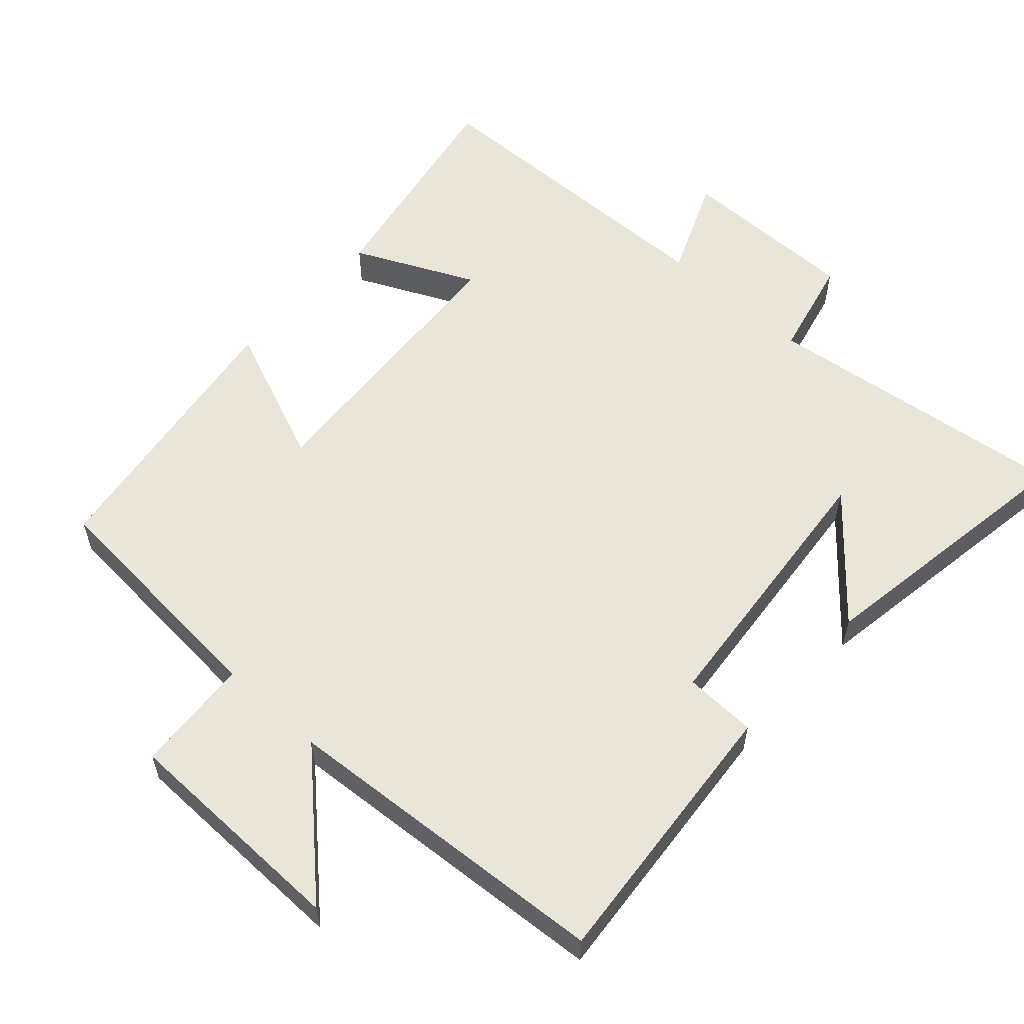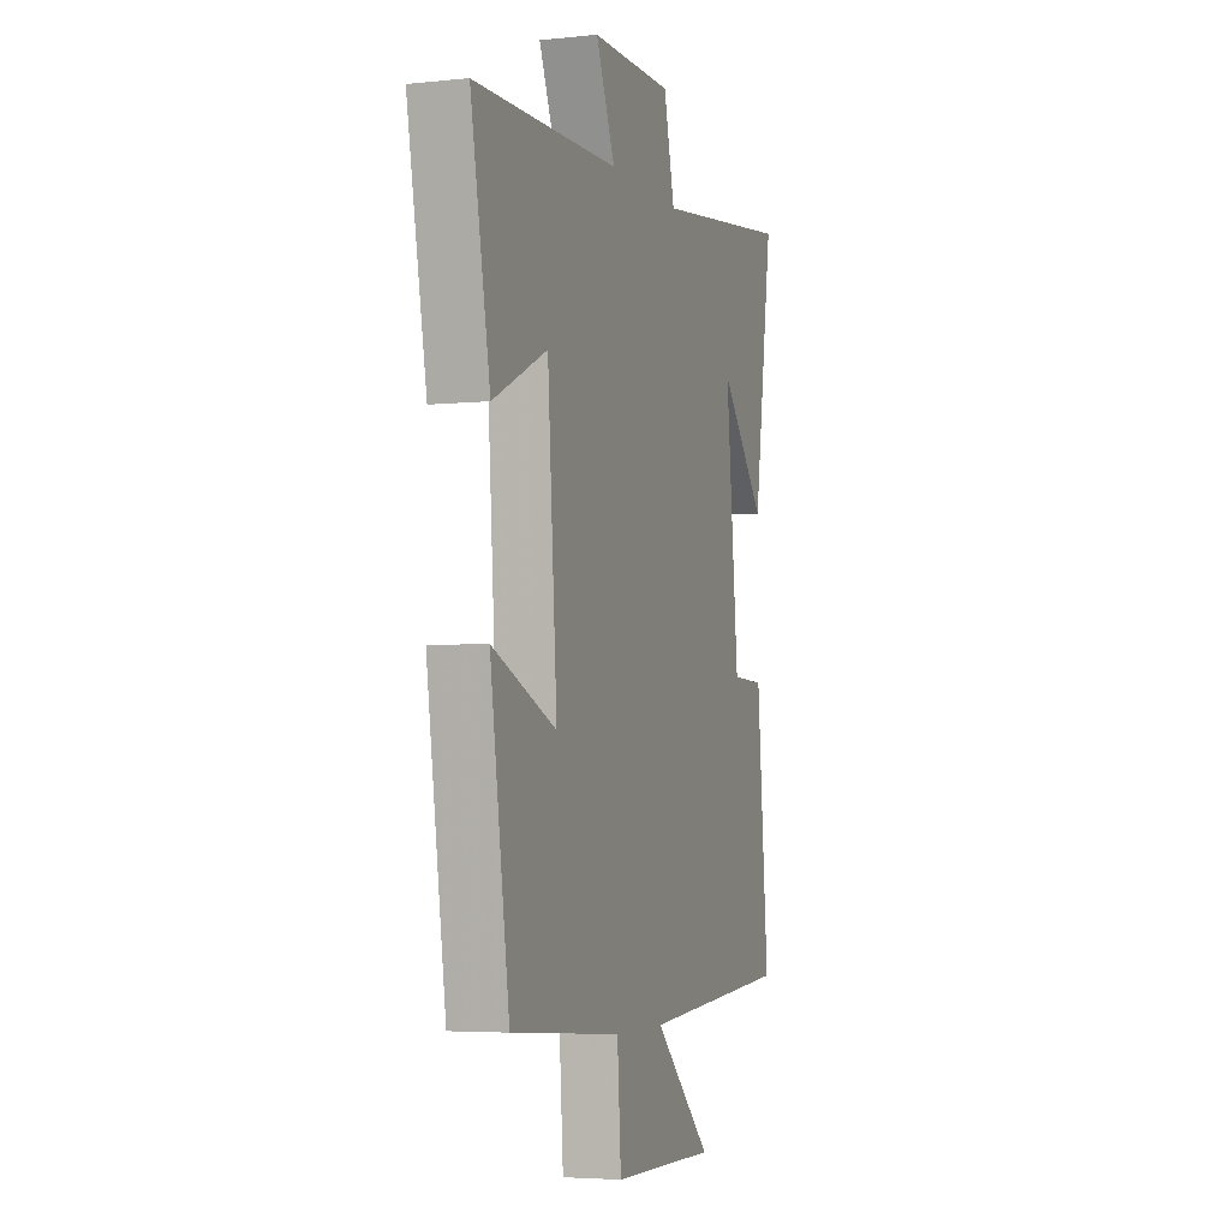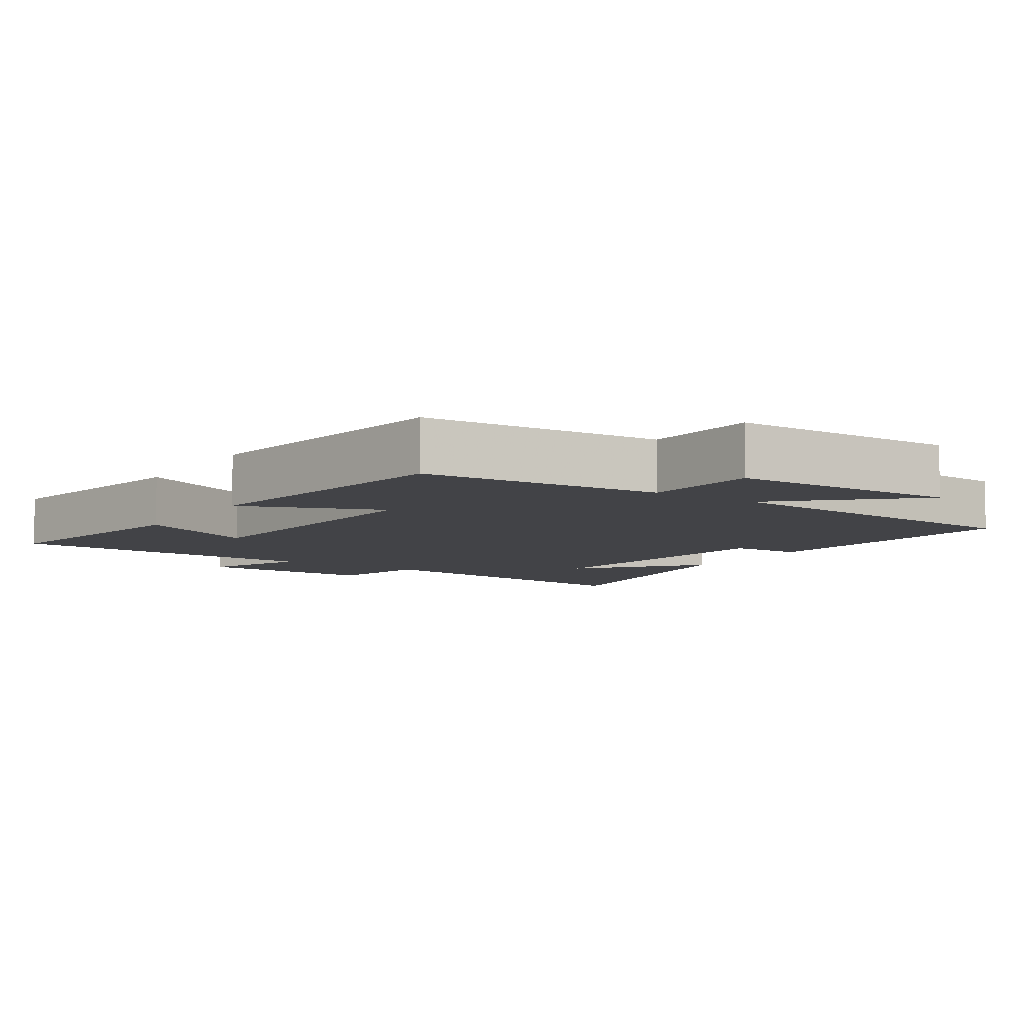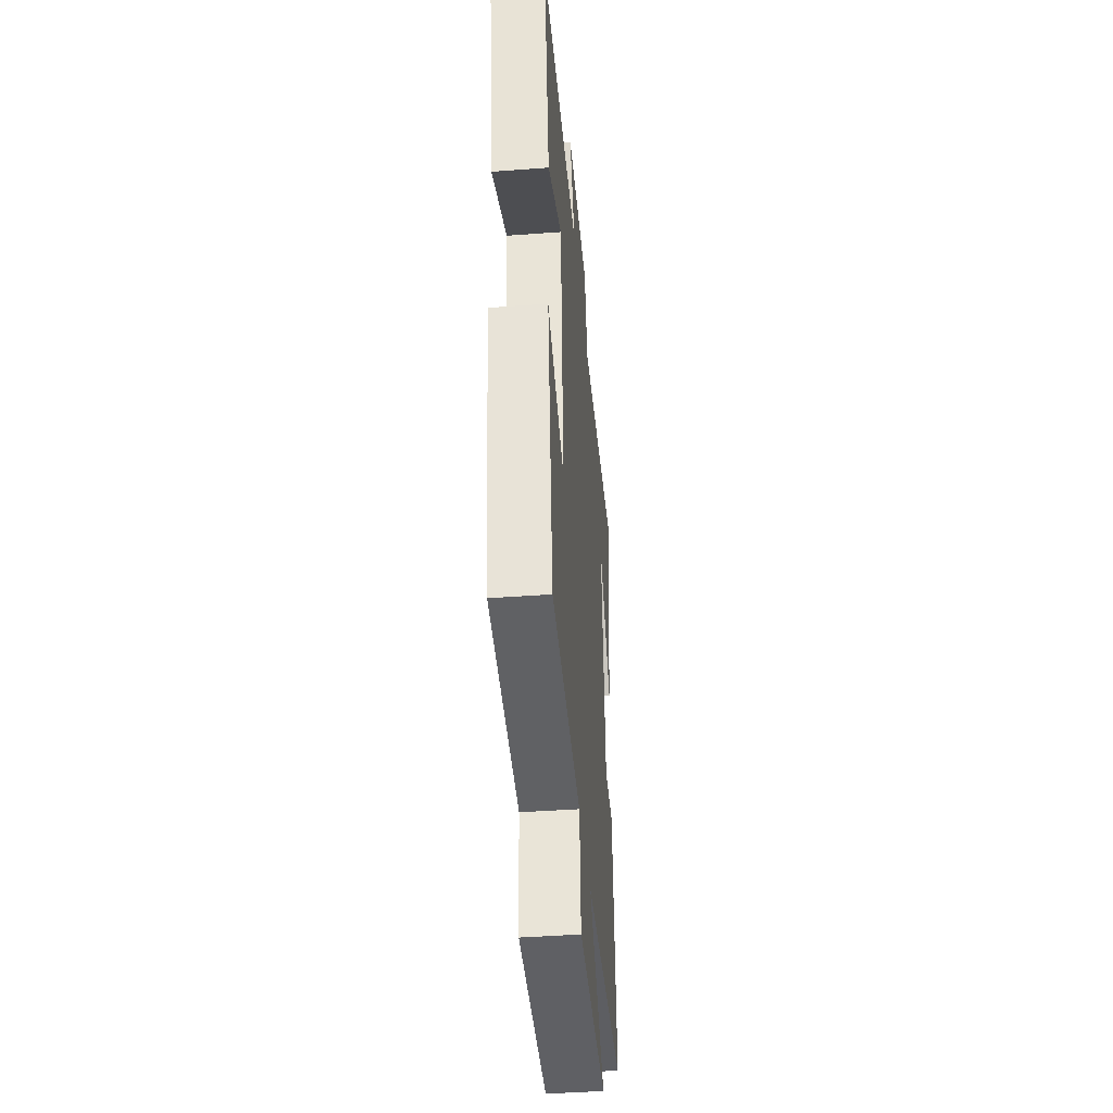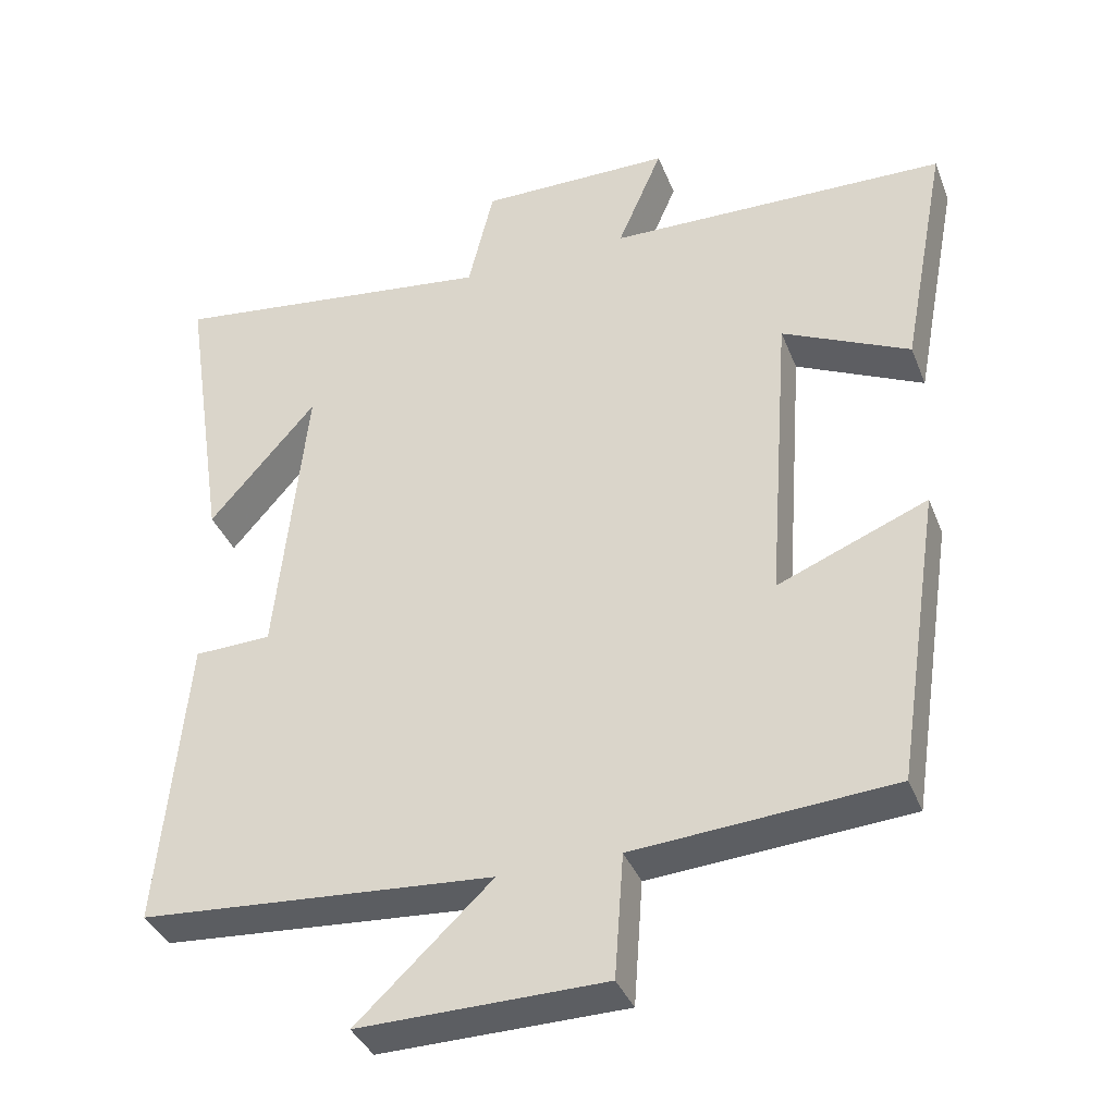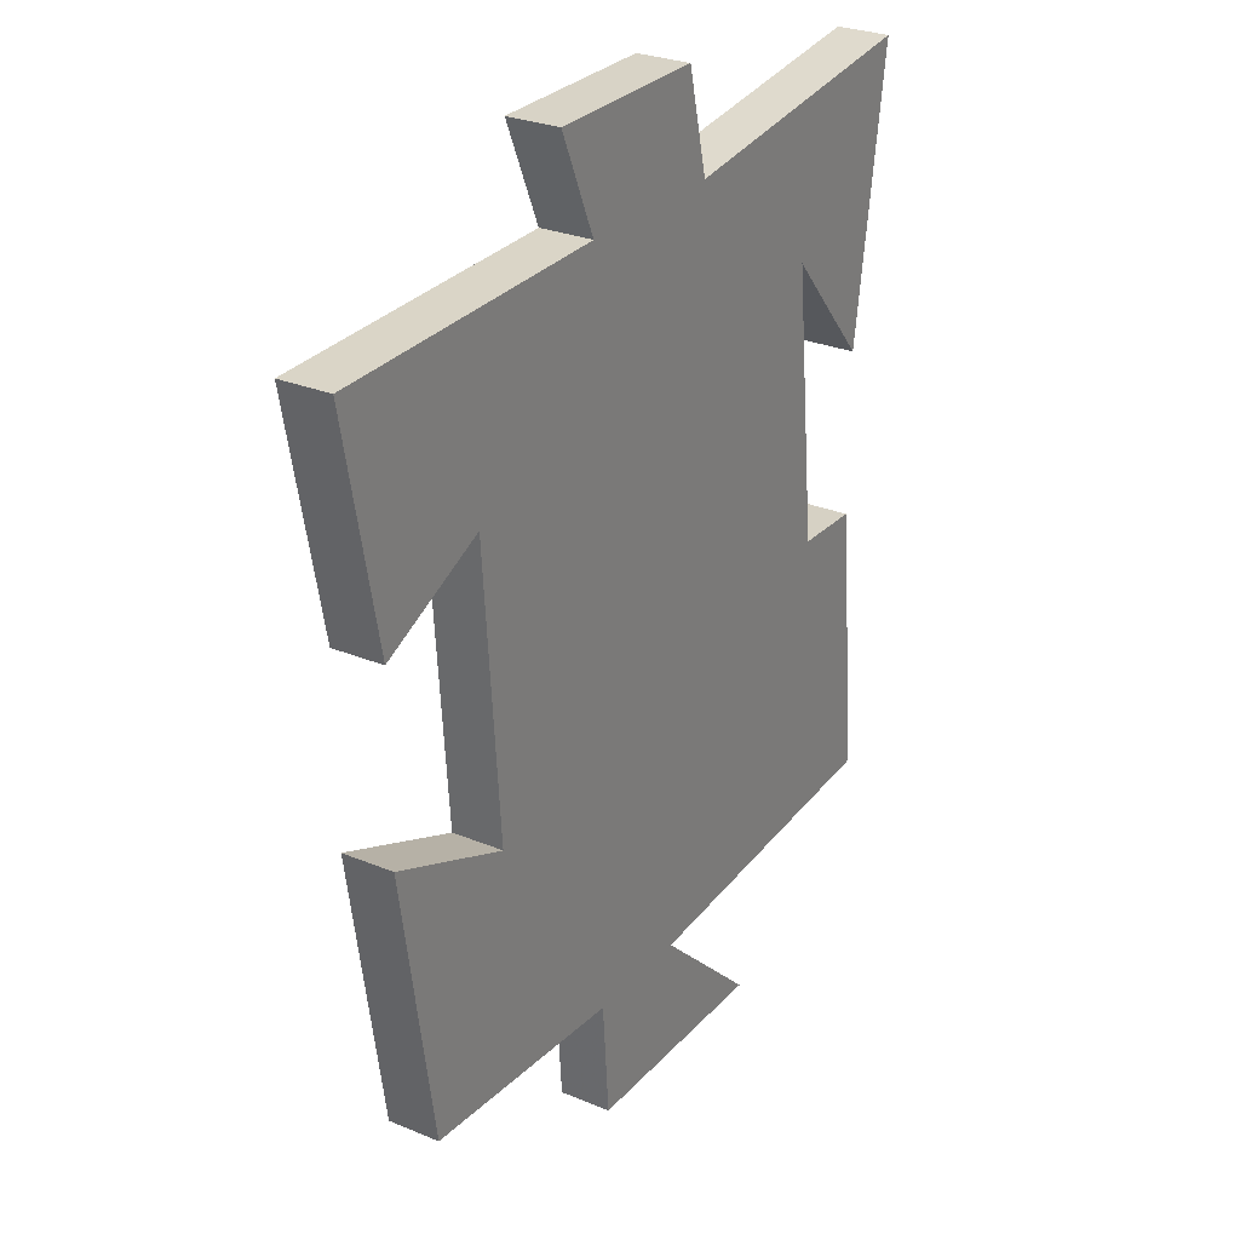
<metadata>
{"format":"obj","ext":"obj","renderer":"f3d","projection":"perspective","resolution":1024,"background":"white","views":[{"elev":57.7,"azim":-137.5,"up":"+Y"},{"elev":-4.4,"azim":108.7,"up":"+Z"},{"elev":-7.5,"azim":146.6,"up":"+Y"},{"elev":-42.7,"azim":95.1,"up":"+Z"},{"elev":-37.4,"azim":20.1,"up":"+Z"},{"elev":27.9,"azim":122.3,"up":"+Z"}]}
</metadata>
<code>
v 0.44 0.07 -0.475
v 0.095 0.07 -0.5
v 0.083 0.07 -0.665
v -0.245 0.07 -0.669
v -0.065 0.07 -0.5
v -0.537 0.07 -0.464
v -0.5 0.07 -0.07
v -0.397 0.07 -0.067
v -0.357 0.07 0.325
v -0.5 0.07 0.16
v -0.56 0.07 0.557
v -0.122 0.07 0.5
v -0.088 0.07 0.642
v 0.168 0.07 0.64
v 0.108 0.07 0.5
v 0.561 0.07 0.488
v 0.5 0.07 0.168
v 0.33 0.07 0.249
v 0.3 0.07 -0.161
v 0.5 0.07 -0.08
v 0.44 0 -0.475
v 0.095 0 -0.5
v 0.083 0 -0.665
v -0.245 0 -0.669
v -0.065 0 -0.5
v -0.537 0 -0.464
v -0.5 0 -0.07
v -0.397 0 -0.067
v -0.357 0 0.325
v -0.5 0 0.16
v -0.56 0 0.557
v -0.122 0 0.5
v -0.088 0 0.642
v 0.168 0 0.64
v 0.108 0 0.5
v 0.561 0 0.488
v 0.5 0 0.168
v 0.33 0 0.249
v 0.3 0 -0.161
v 0.5 0 -0.08
f 19 20 1 2
f 18 19 2
f 15 16 17 18
f 15 18 2
f 12 13 14 15
f 12 15 2 3
f 9 10 11
f 9 11 12
f 8 9 12 3
f 5 6 7 8
f 3 4 5
f 3 5 8
f 22 21 40 39
f 22 39 38
f 38 37 36 35
f 22 38 35
f 35 34 33 32
f 23 22 35 32
f 31 30 29
f 32 31 29
f 23 32 29 28
f 28 27 26 25
f 25 24 23
f 28 25 23
f 1 21 22 2
f 2 22 23 3
f 3 23 24 4
f 4 24 25 5
f 5 25 26 6
f 6 26 27 7
f 7 27 28 8
f 8 28 29 9
f 9 29 30 10
f 10 30 31 11
f 11 31 32 12
f 12 32 33 13
f 13 33 34 14
f 14 34 35 15
f 15 35 36 16
f 16 36 37 17
f 17 37 38 18
f 18 38 39 19
f 19 39 40 20
f 20 40 21 1

</code>
